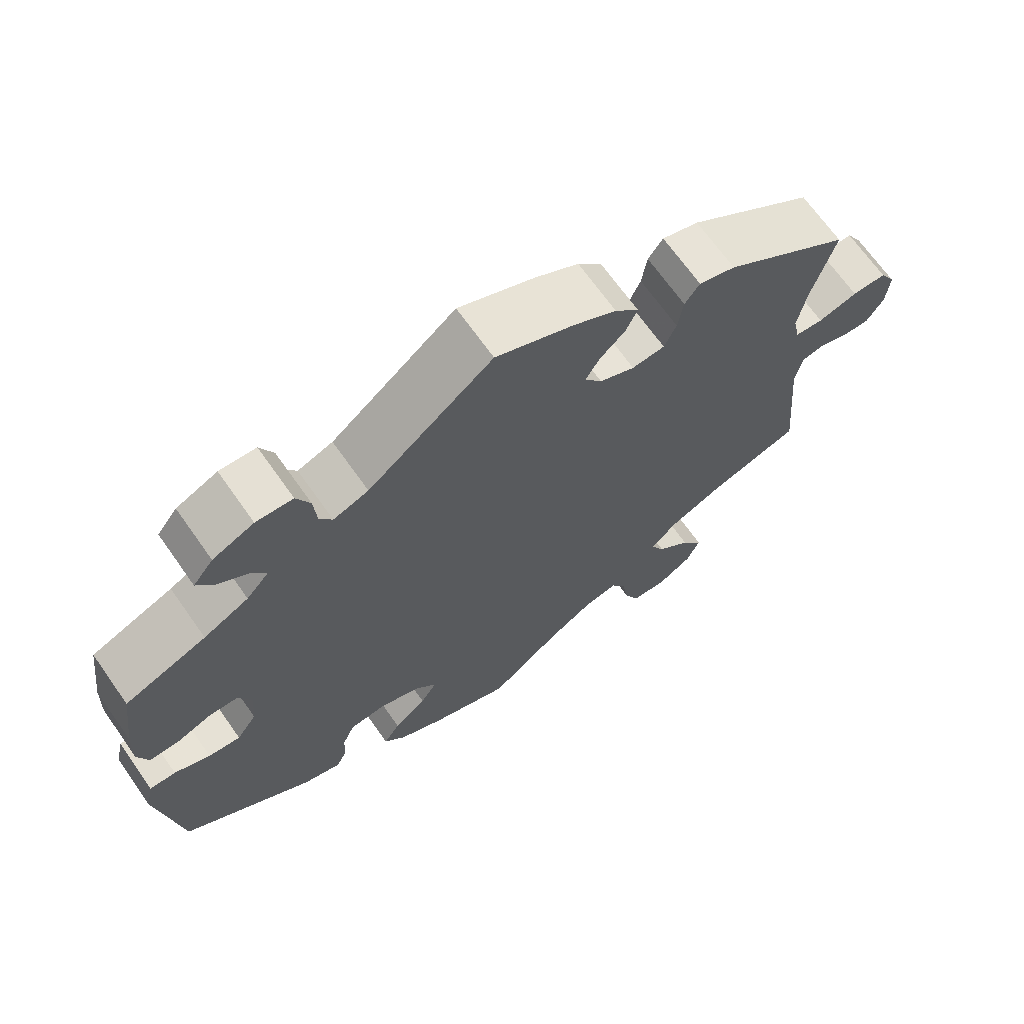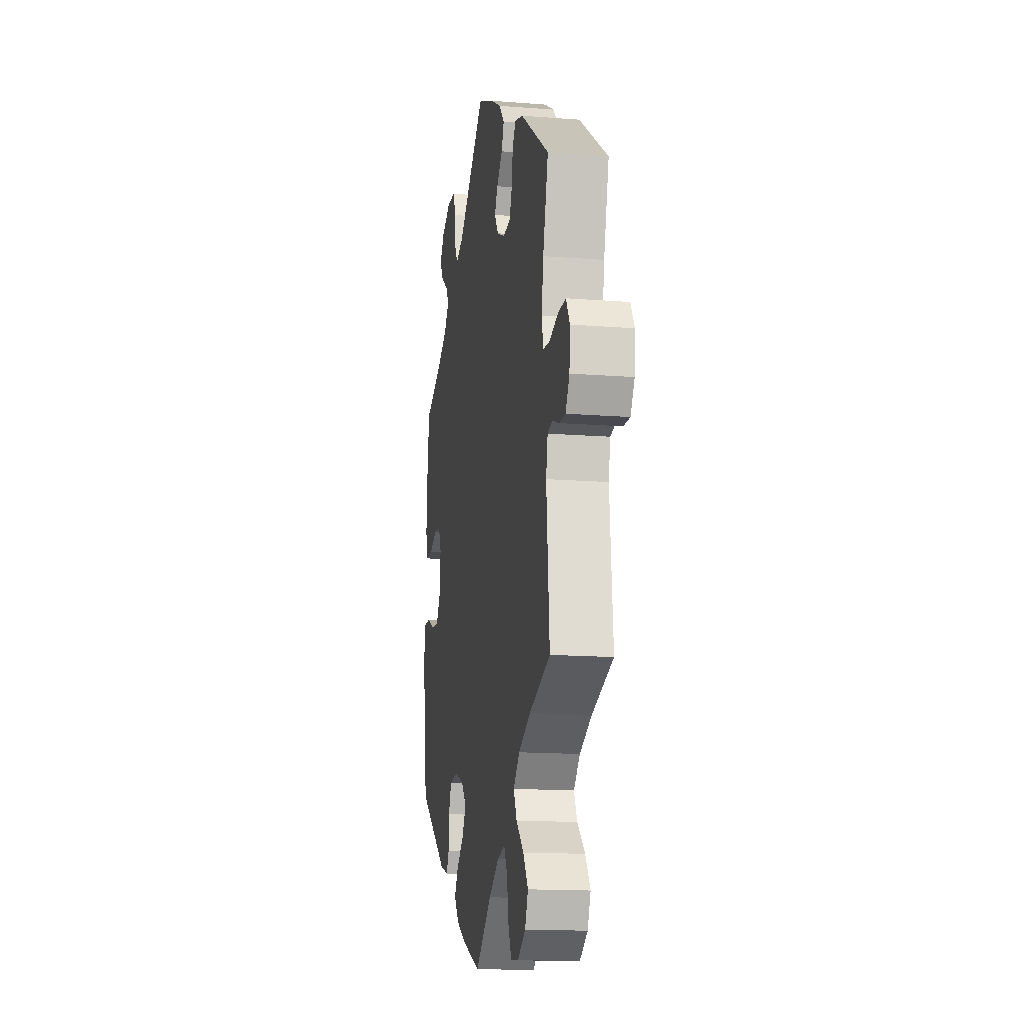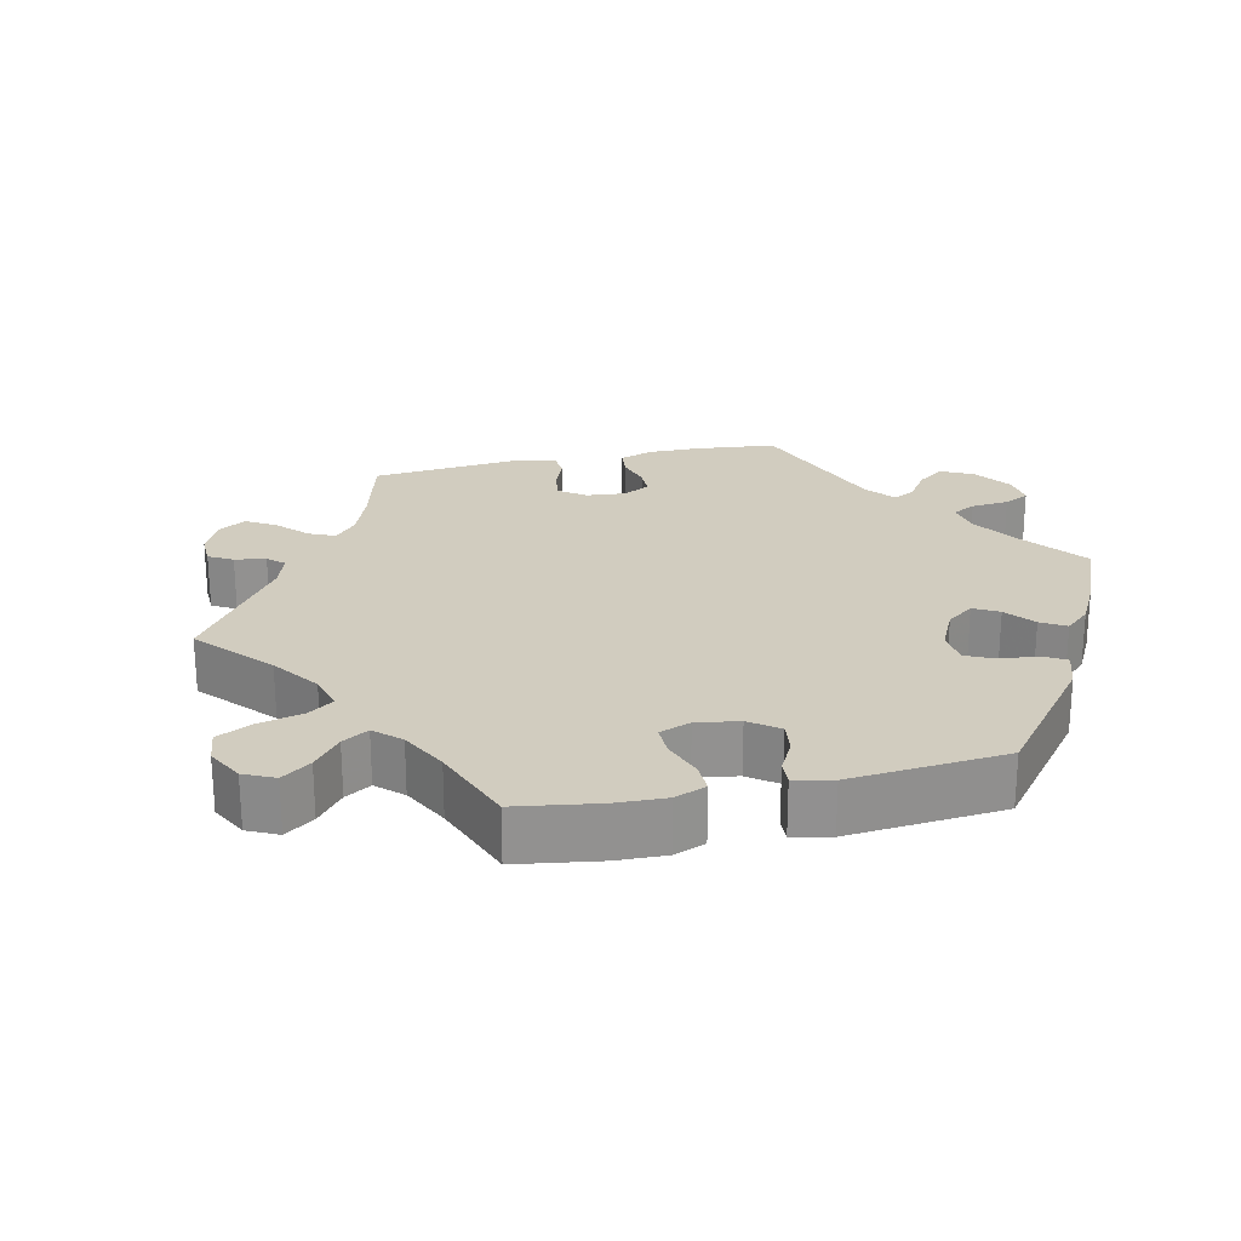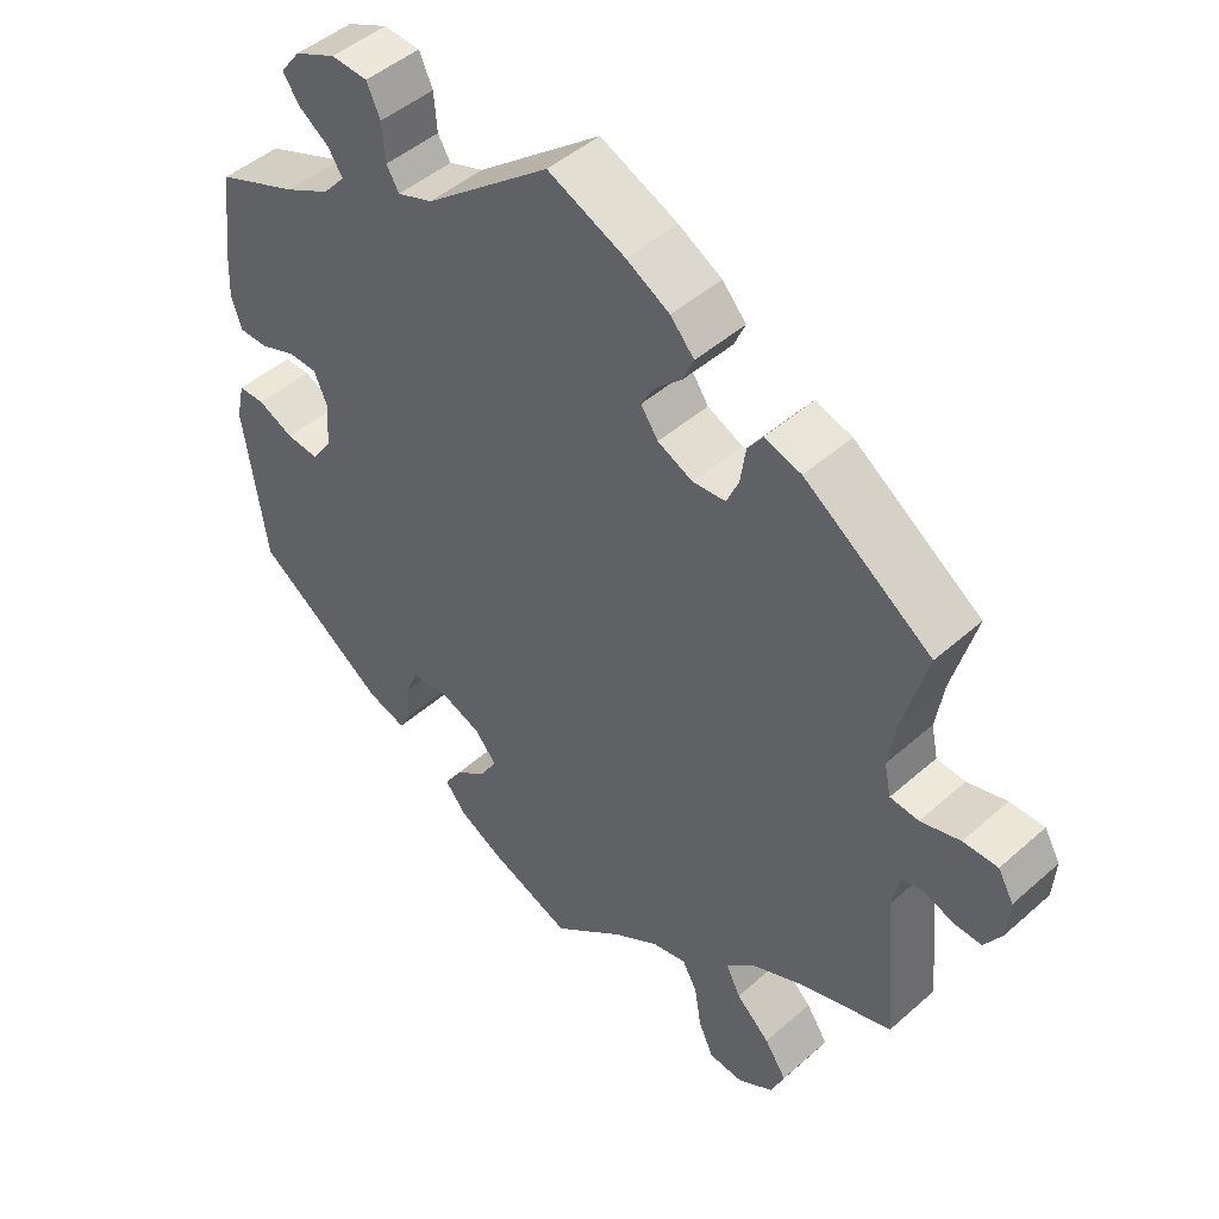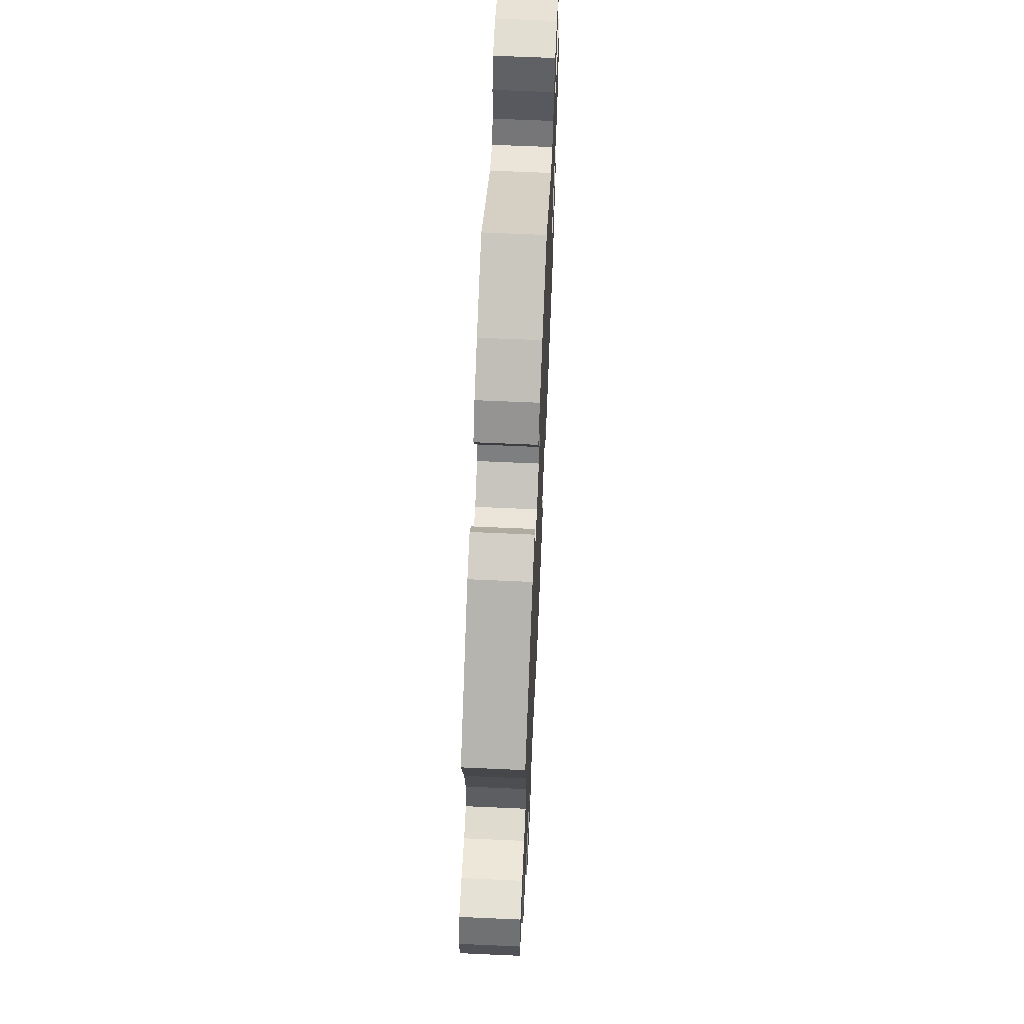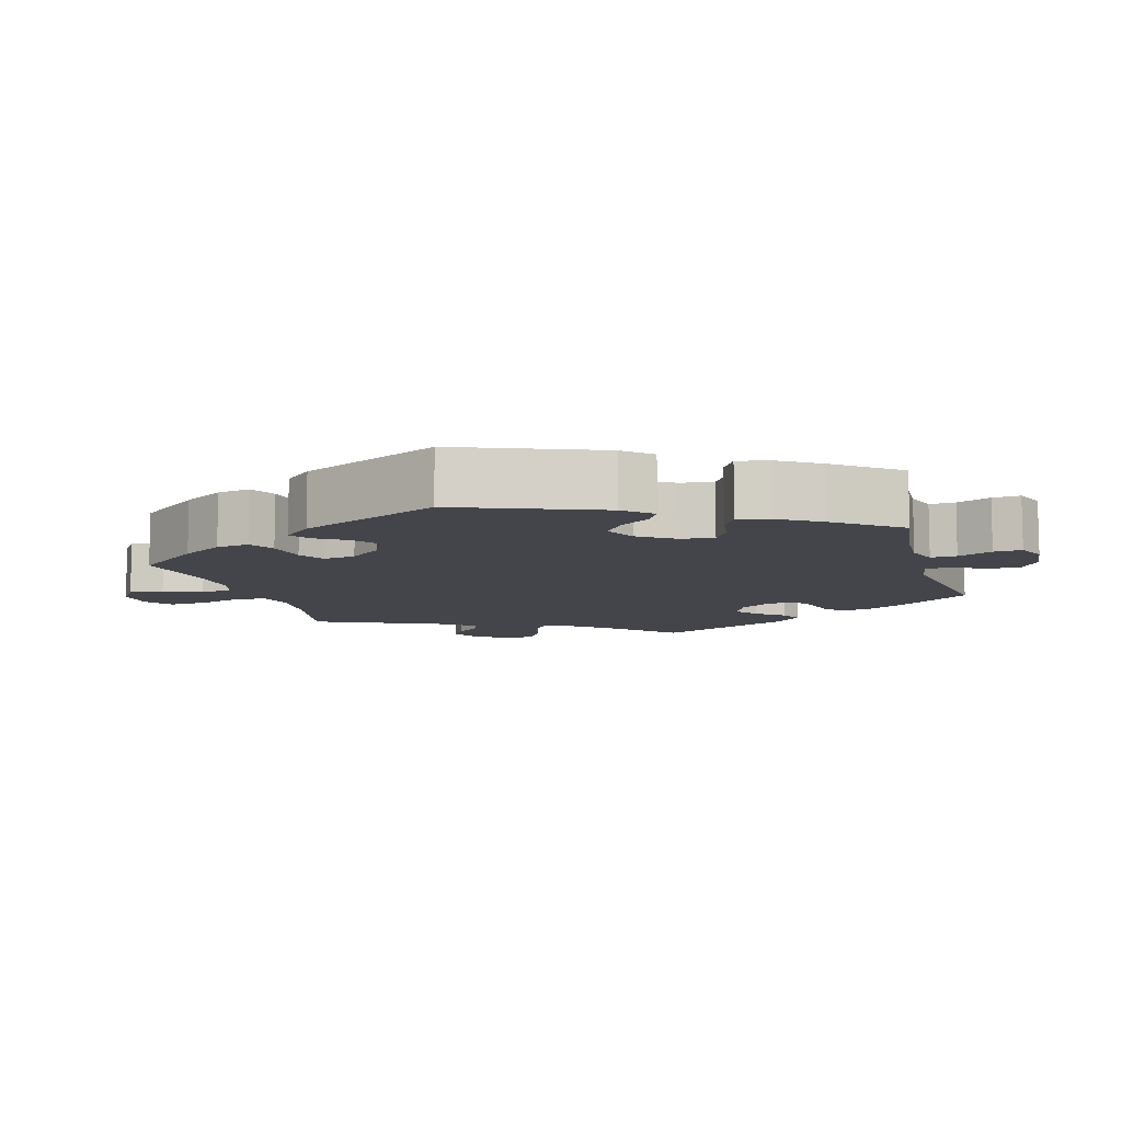
<metadata>
{"format":"obj","ext":"obj","renderer":"f3d","projection":"perspective","resolution":1024,"background":"white","views":[{"elev":68.6,"azim":-35.2,"up":"+Z"},{"elev":-15.2,"azim":80.5,"up":"+Z"},{"elev":24.2,"azim":-162.5,"up":"+Y"},{"elev":46.6,"azim":44.9,"up":"+Z"},{"elev":64.2,"azim":92.6,"up":"+Z"},{"elev":-9.2,"azim":-103.6,"up":"+Y"}]}
</metadata>
<code>
v -0.531 0.07 -0.081
v -0.52 0.07 -0.031
v -0.485 0.07 -0.031
v -0.437 0.07 -0.053
v -0.394 0.07 -0.057
v -0.367 0.07 -0.018
v -0.362 0.07 0.042
v -0.38 0.07 0.084
v -0.419 0.07 0.085
v -0.466 0.07 0.067
v -0.505 0.07 0.067
v -0.519 0.07 0.11
v -0.516 0.07 0.176
v -0.501 0.07 0.288
v -0.392 0.07 0.332
v -0.332 0.07 0.363
v -0.302 0.07 0.397
v -0.321 0.07 0.427
v -0.363 0.07 0.457
v -0.384 0.07 0.489
v -0.357 0.07 0.524
v -0.302 0.07 0.549
v -0.253 0.07 0.546
v -0.235 0.07 0.506
v -0.231 0.07 0.455
v -0.214 0.07 0.427
v -0.167 0.07 0.444
v 0 0.07 0.577
v 0.103 0.07 0.531
v 0.161 0.07 0.498
v 0.193 0.07 0.462
v 0.178 0.07 0.428
v 0.143 0.07 0.395
v 0.125 0.07 0.363
v 0.148 0.07 0.329
v 0.195 0.07 0.307
v 0.239 0.07 0.311
v 0.255 0.07 0.348
v 0.262 0.07 0.396
v 0.282 0.07 0.424
v 0.331 0.07 0.409
v 0.501 0.07 0.289
v 0.47 0.07 0.176
v 0.459 0.07 0.109
v 0.468 0.07 0.066
v 0.506 0.07 0.062
v 0.559 0.07 0.077
v 0.605 0.07 0.077
v 0.626 0.07 0.04
v 0.622 0.07 -0.013
v 0.599 0.07 -0.05
v 0.562 0.07 -0.049
v 0.522 0.07 -0.034
v 0.493 0.07 -0.04
v 0.483 0.07 -0.089
v 0.501 0.07 -0.289
v 0.377 0.07 -0.329
v 0.306 0.07 -0.361
v 0.269 0.07 -0.397
v 0.288 0.07 -0.436
v 0.333 0.07 -0.478
v 0.362 0.07 -0.522
v 0.344 0.07 -0.564
v 0.297 0.07 -0.593
v 0.251 0.07 -0.589
v 0.231 0.07 -0.545
v 0.222 0.07 -0.489
v 0.202 0.07 -0.453
v 0.156 0.07 -0.463
v 0.096 0.07 -0.501
v 0 0.07 -0.578
v -0.107 0.07 -0.536
v -0.167 0.07 -0.504
v -0.196 0.07 -0.468
v -0.174 0.07 -0.433
v -0.13 0.07 -0.397
v -0.108 0.07 -0.361
v -0.137 0.07 -0.326
v -0.192 0.07 -0.305
v -0.241 0.07 -0.31
v -0.258 0.07 -0.35
v -0.26 0.07 -0.399
v -0.275 0.07 -0.428
v -0.326 0.07 -0.412
v -0.501 0.07 -0.289
v -0.531 0 -0.081
v -0.52 0 -0.031
v -0.485 0 -0.031
v -0.437 0 -0.053
v -0.394 0 -0.057
v -0.367 0 -0.018
v -0.362 0 0.042
v -0.38 0 0.084
v -0.419 0 0.085
v -0.466 0 0.067
v -0.505 0 0.067
v -0.519 0 0.11
v -0.516 0 0.176
v -0.501 0 0.288
v -0.392 0 0.332
v -0.332 0 0.363
v -0.302 0 0.397
v -0.321 0 0.427
v -0.363 0 0.457
v -0.384 0 0.489
v -0.357 0 0.524
v -0.302 0 0.549
v -0.253 0 0.546
v -0.235 0 0.506
v -0.231 0 0.455
v -0.214 0 0.427
v -0.167 0 0.444
v 0 0 0.577
v 0.103 0 0.531
v 0.161 0 0.498
v 0.193 0 0.462
v 0.178 0 0.428
v 0.143 0 0.395
v 0.125 0 0.363
v 0.148 0 0.329
v 0.195 0 0.307
v 0.239 0 0.311
v 0.255 0 0.348
v 0.262 0 0.396
v 0.282 0 0.424
v 0.331 0 0.409
v 0.501 0 0.289
v 0.47 0 0.176
v 0.459 0 0.109
v 0.468 0 0.066
v 0.506 0 0.062
v 0.559 0 0.077
v 0.605 0 0.077
v 0.626 0 0.04
v 0.622 0 -0.013
v 0.599 0 -0.05
v 0.562 0 -0.049
v 0.522 0 -0.034
v 0.493 0 -0.04
v 0.483 0 -0.089
v 0.501 0 -0.289
v 0.377 0 -0.329
v 0.306 0 -0.361
v 0.269 0 -0.397
v 0.288 0 -0.436
v 0.333 0 -0.478
v 0.362 0 -0.522
v 0.344 0 -0.564
v 0.297 0 -0.593
v 0.251 0 -0.589
v 0.231 0 -0.545
v 0.222 0 -0.489
v 0.202 0 -0.453
v 0.156 0 -0.463
v 0.096 0 -0.501
v 0 0 -0.578
v -0.107 0 -0.536
v -0.167 0 -0.504
v -0.196 0 -0.468
v -0.174 0 -0.433
v -0.13 0 -0.397
v -0.108 0 -0.361
v -0.137 0 -0.326
v -0.192 0 -0.305
v -0.241 0 -0.31
v -0.258 0 -0.35
v -0.26 0 -0.399
v -0.275 0 -0.428
v -0.326 0 -0.412
v -0.501 0 -0.289
f 81 82 83 84
f 80 81 84 85
f 79 80 85 1
f 73 74 75 76
f 73 76 77
f 70 71 72 73
f 69 70 73 77
f 68 69 77 78
f 64 65 66 67
f 64 67 68
f 63 64 68
f 60 61 62 63
f 59 60 63 68
f 58 59 68 78
f 55 56 57
f 54 55 57 58
f 50 51 52 53
f 50 53 54
f 49 50 54
f 46 47 48 49
f 45 46 49 54
f 40 41 42 43
f 38 39 40 43
f 37 38 43 44
f 36 37 44 45
f 30 31 32 33
f 30 33 34
f 27 28 29 30
f 26 27 30 34
f 22 23 24 25
f 22 25 26
f 21 22 26
f 18 19 20 21
f 17 18 21 26
f 16 17 26 34
f 12 13 14 15
f 9 10 11 12
f 8 9 12 15
f 7 8 15 16
f 1 2 3 4
f 1 4 5
f 79 1 5
f 78 79 5 6
f 35 36 45 54
f 35 54 58 78
f 16 34 35 78
f 6 7 16 78
f 169 168 167 166
f 170 169 166 165
f 86 170 165 164
f 161 160 159 158
f 162 161 158
f 158 157 156 155
f 162 158 155 154
f 163 162 154 153
f 152 151 150 149
f 153 152 149
f 153 149 148
f 148 147 146 145
f 153 148 145 144
f 163 153 144 143
f 142 141 140
f 143 142 140 139
f 138 137 136 135
f 139 138 135
f 139 135 134
f 134 133 132 131
f 139 134 131 130
f 128 127 126 125
f 128 125 124 123
f 129 128 123 122
f 130 129 122 121
f 118 117 116 115
f 119 118 115
f 115 114 113 112
f 119 115 112 111
f 110 109 108 107
f 111 110 107
f 111 107 106
f 106 105 104 103
f 111 106 103 102
f 119 111 102 101
f 100 99 98 97
f 97 96 95 94
f 100 97 94 93
f 101 100 93 92
f 89 88 87 86
f 90 89 86
f 90 86 164
f 91 90 164 163
f 139 130 121 120
f 163 143 139 120
f 163 120 119 101
f 163 101 92 91
f 1 86 87 2
f 2 87 88 3
f 3 88 89 4
f 4 89 90 5
f 5 90 91 6
f 6 91 92 7
f 7 92 93 8
f 8 93 94 9
f 9 94 95 10
f 10 95 96 11
f 11 96 97 12
f 12 97 98 13
f 13 98 99 14
f 14 99 100 15
f 15 100 101 16
f 16 101 102 17
f 17 102 103 18
f 18 103 104 19
f 19 104 105 20
f 20 105 106 21
f 21 106 107 22
f 22 107 108 23
f 23 108 109 24
f 24 109 110 25
f 25 110 111 26
f 26 111 112 27
f 27 112 113 28
f 28 113 114 29
f 29 114 115 30
f 30 115 116 31
f 31 116 117 32
f 32 117 118 33
f 33 118 119 34
f 34 119 120 35
f 35 120 121 36
f 36 121 122 37
f 37 122 123 38
f 38 123 124 39
f 39 124 125 40
f 40 125 126 41
f 41 126 127 42
f 42 127 128 43
f 43 128 129 44
f 44 129 130 45
f 45 130 131 46
f 46 131 132 47
f 47 132 133 48
f 48 133 134 49
f 49 134 135 50
f 50 135 136 51
f 51 136 137 52
f 52 137 138 53
f 53 138 139 54
f 54 139 140 55
f 55 140 141 56
f 56 141 142 57
f 57 142 143 58
f 58 143 144 59
f 59 144 145 60
f 60 145 146 61
f 61 146 147 62
f 62 147 148 63
f 63 148 149 64
f 64 149 150 65
f 65 150 151 66
f 66 151 152 67
f 67 152 153 68
f 68 153 154 69
f 69 154 155 70
f 70 155 156 71
f 71 156 157 72
f 72 157 158 73
f 73 158 159 74
f 74 159 160 75
f 75 160 161 76
f 76 161 162 77
f 77 162 163 78
f 78 163 164 79
f 79 164 165 80
f 80 165 166 81
f 81 166 167 82
f 82 167 168 83
f 83 168 169 84
f 84 169 170 85
f 85 170 86 1

</code>
